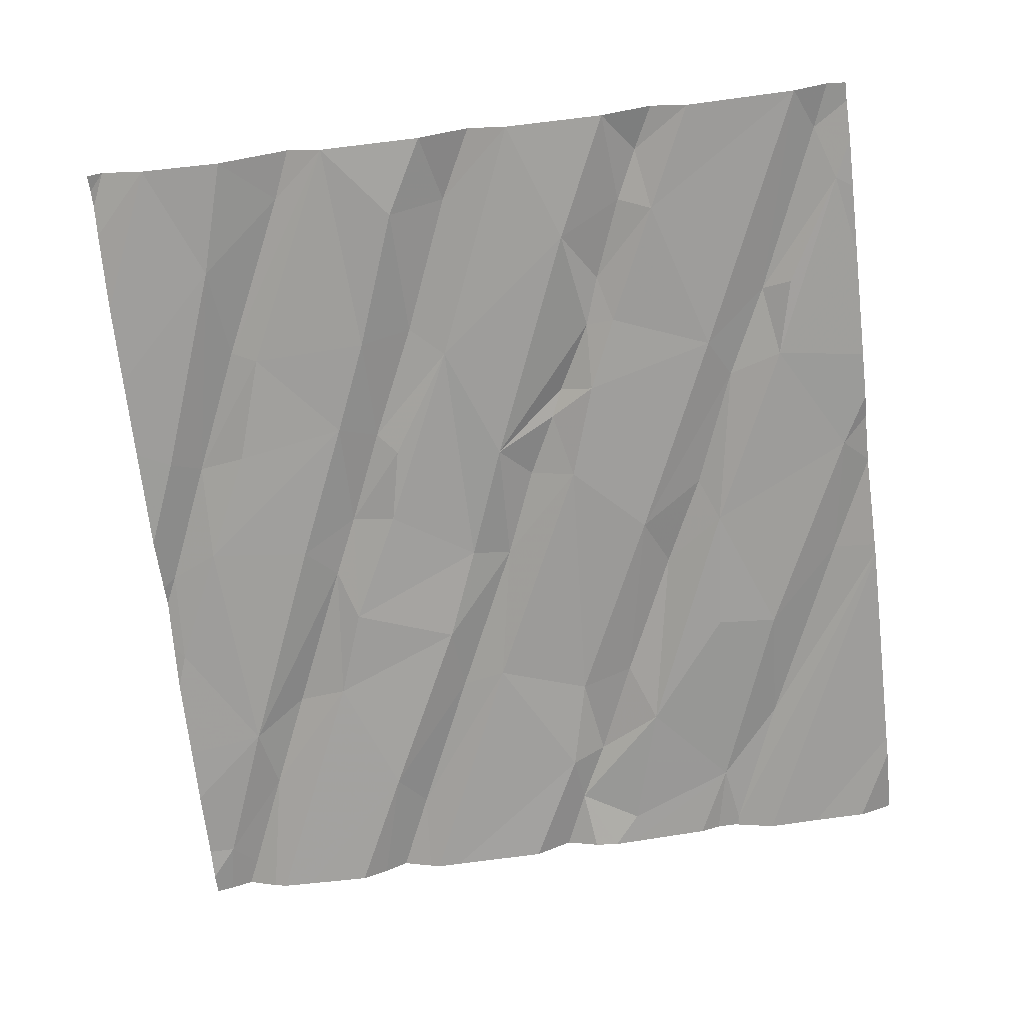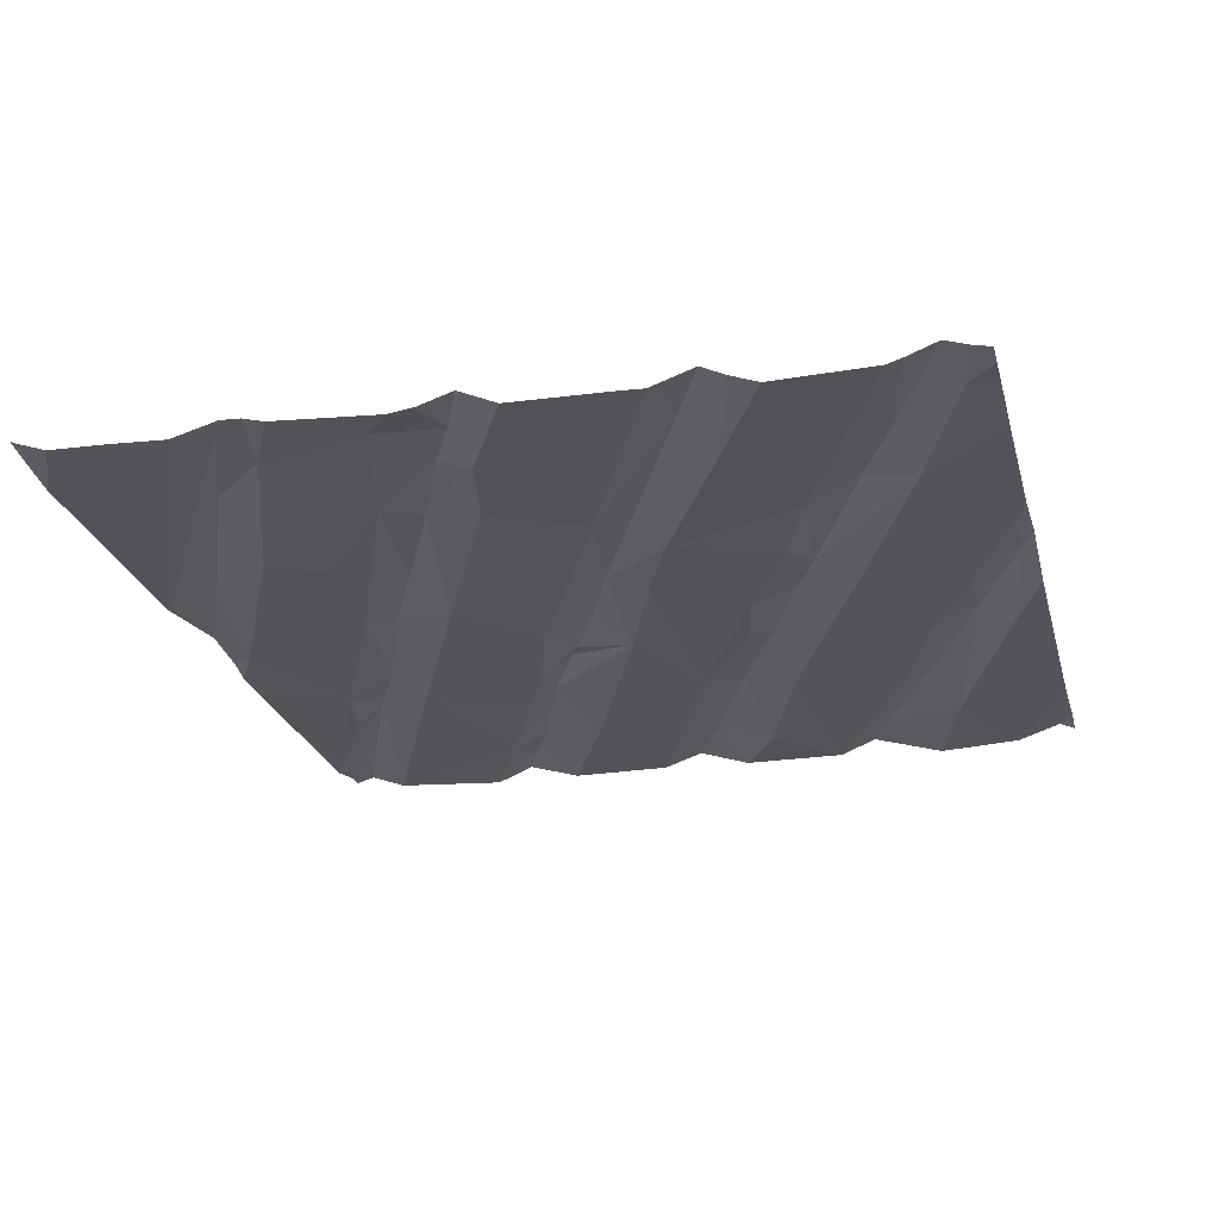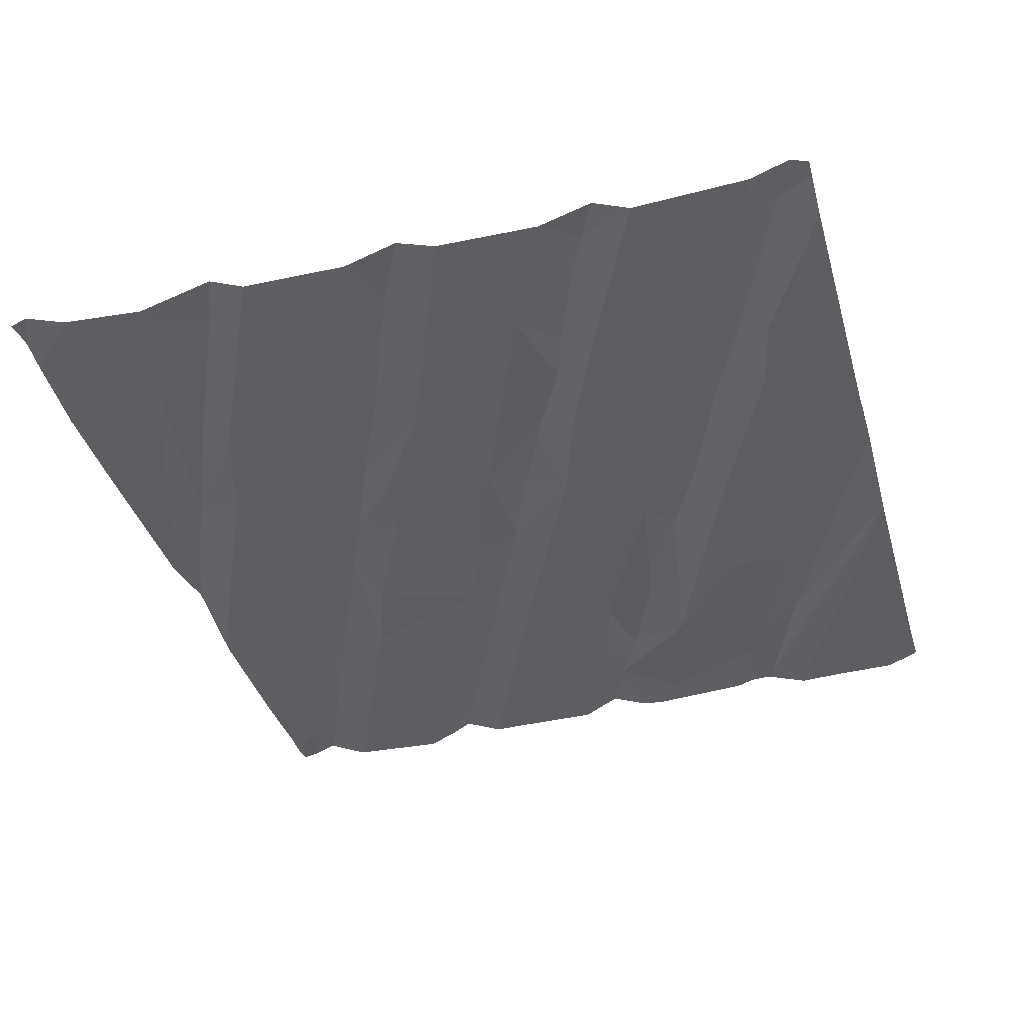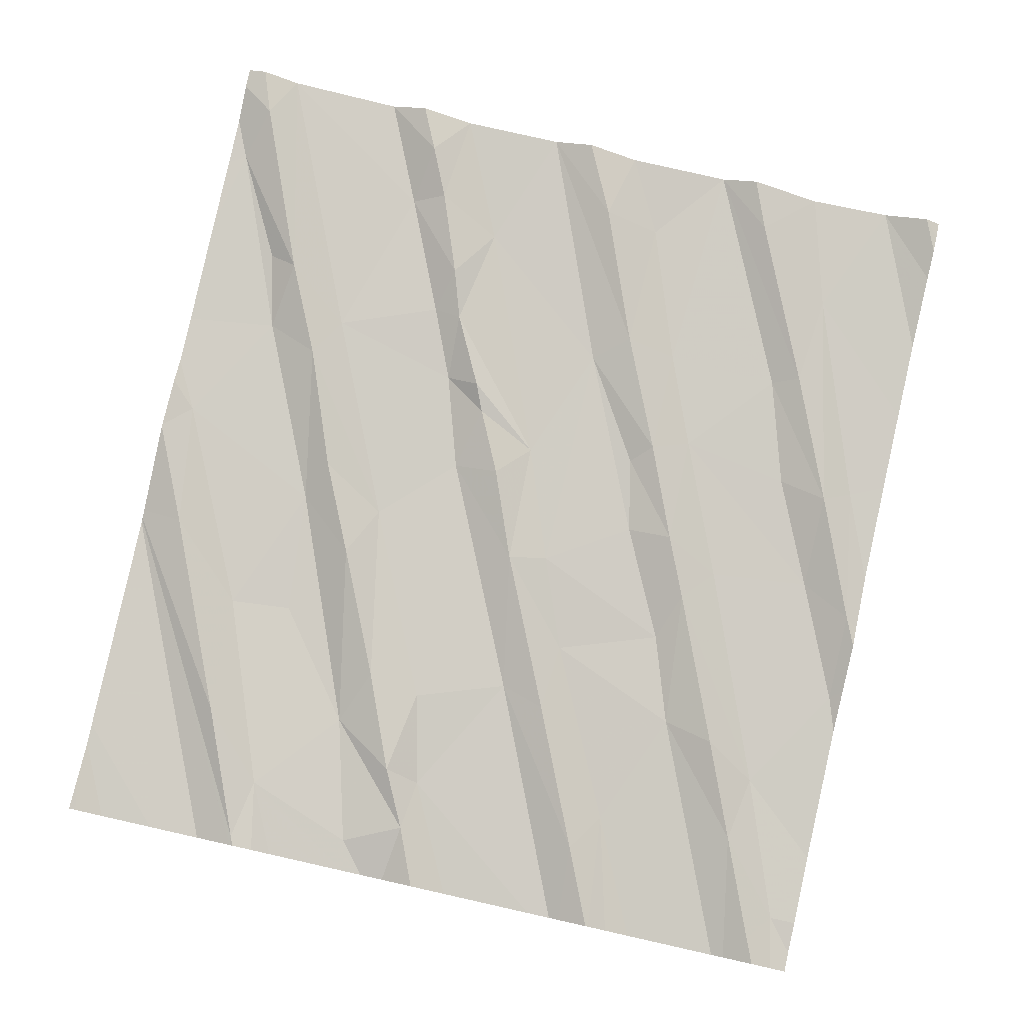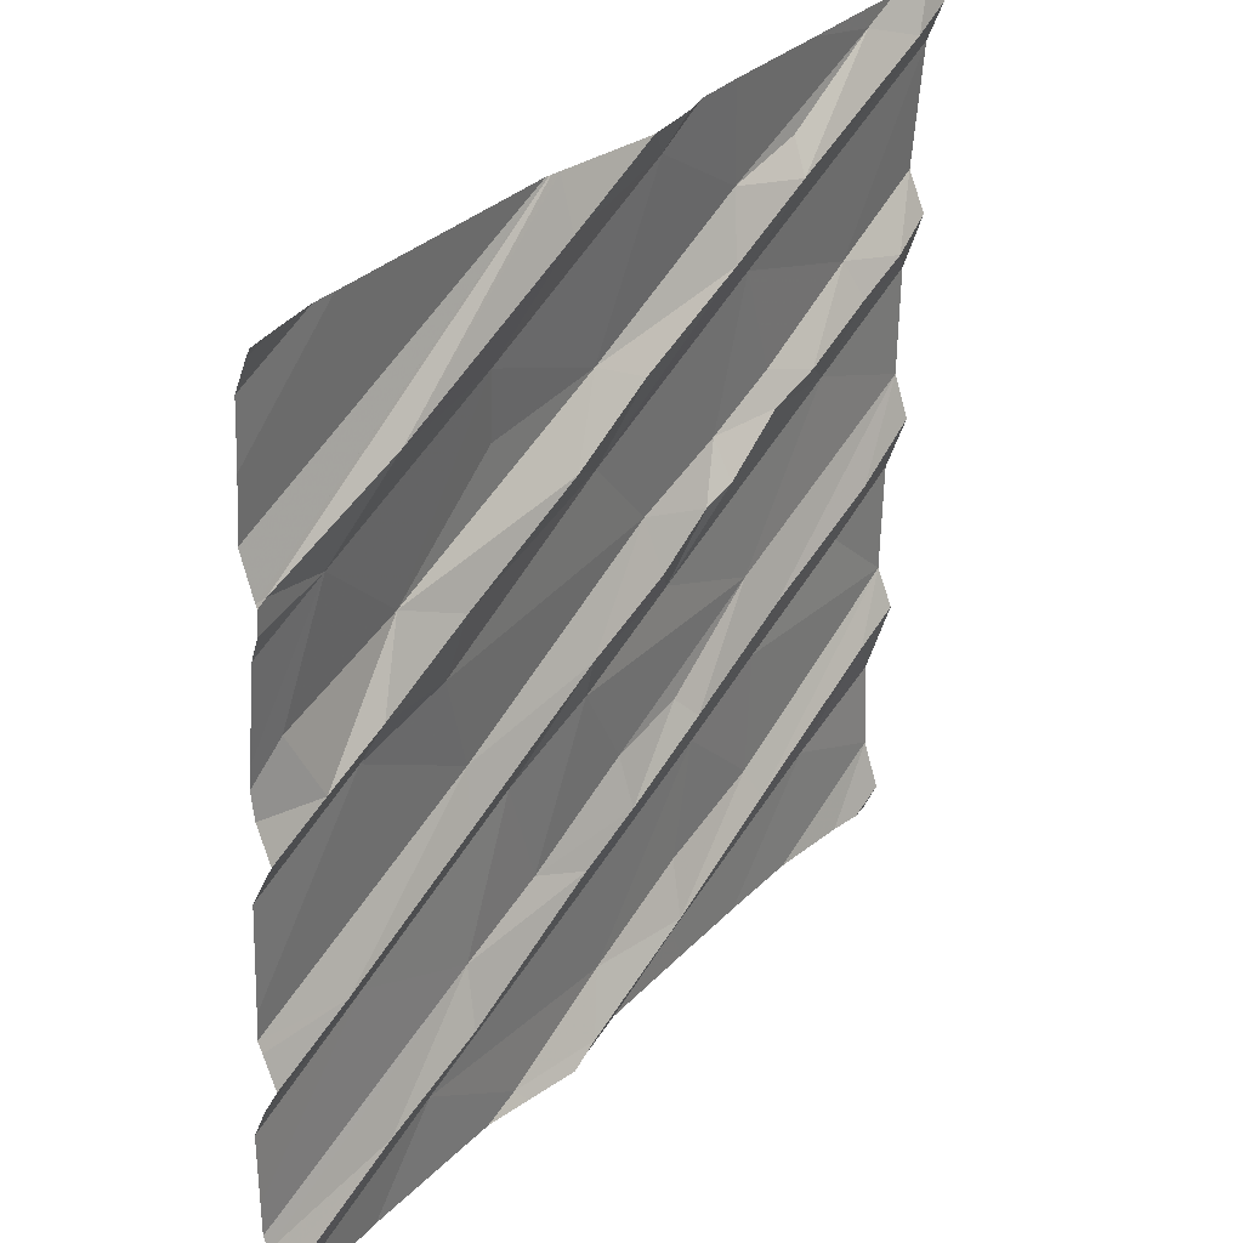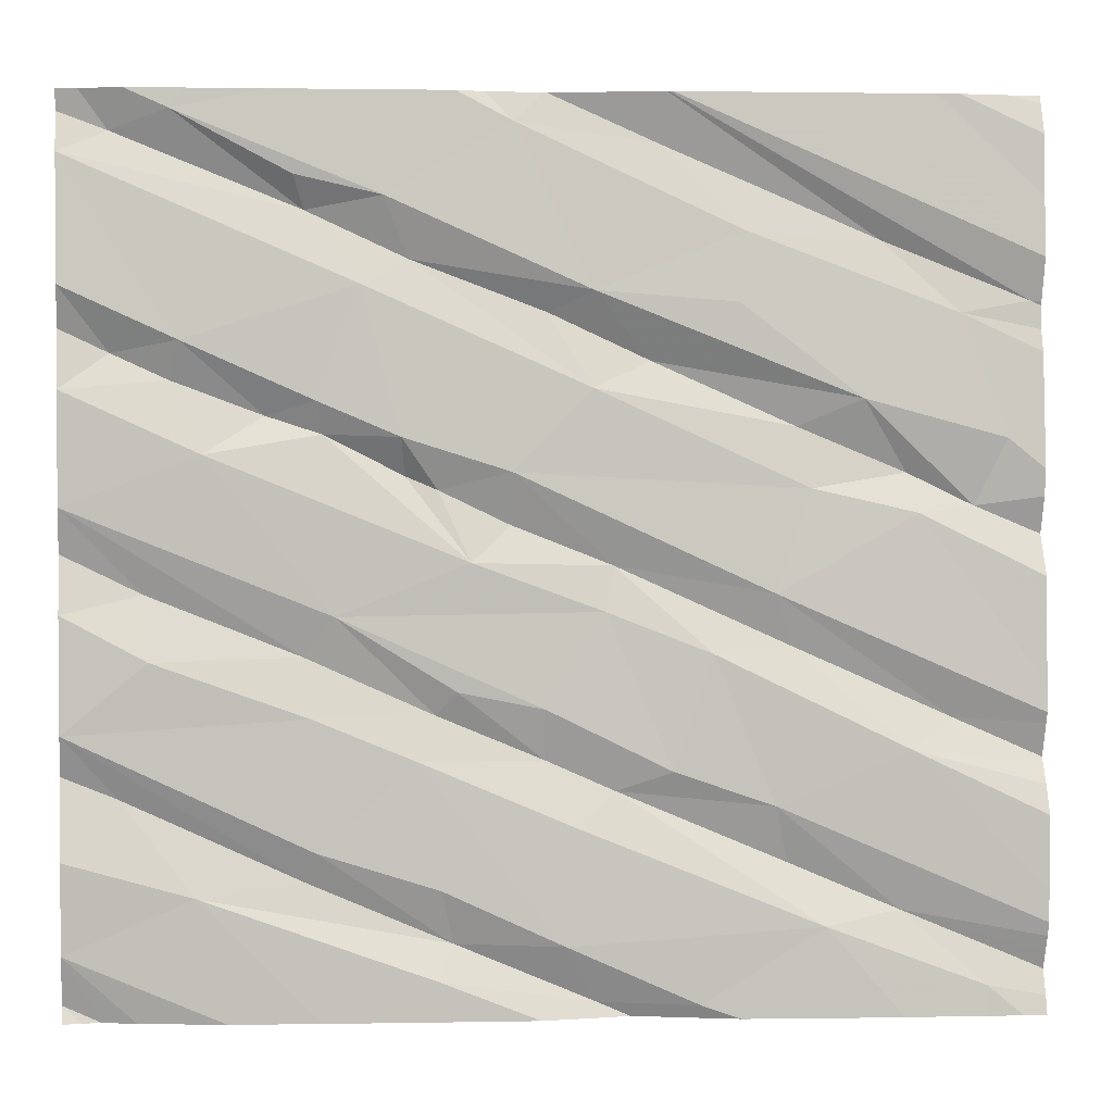
<metadata>
{"format":"obj","ext":"obj","renderer":"f3d","projection":"perspective","resolution":1024,"background":"white","views":[{"elev":-65.5,"azim":96.7,"up":"+Z"},{"elev":-28.7,"azim":-75.9,"up":"+Z"},{"elev":-32.2,"azim":105.6,"up":"+Z"},{"elev":78.7,"azim":-77.4,"up":"+Z"},{"elev":30.3,"azim":-60.5,"up":"+Y"},{"elev":2.7,"azim":171.6,"up":"+Y"}]}
</metadata>
<code>
v -29.01 247.5 503.5
v -28.02 245.6 503.5
v -28.02 245.7 503.5
v -28.02 245.9 503.5
v -28.06 247.5 503.6
v -28.16 247.5 503.5
v -28.29 245.8 503.5
v -28.02 247.5 503.6
v -29.04 245.7 503.4
v -29.58 245.8 503.3
v -29.32 245.6 503.4
v -28.27 247.5 503.5
v -29.02 247.5 503.5
v -28.78 245.7 503.4
v -28.82 245.7 503.5
v -29.11 245.6 503.4
v -28.79 245.9 503.4
v -29.24 247.5 503.4
v -28.52 245.9 503.5
v -28.89 247.5 503.5
v -29.91 245.6 503.3
v -29.74 245.8 503.4
v -29.98 245.7 503.3
v -29.74 245.6 503.3
v -29.3 245.6 503.4
v -29.51 245.9 503.4
v -29.18 245.6 503.4
v -29.91 245.6 503.3
v -28.53 246.2 503.5
v -28.2 246.3 503.5
v -28.02 246.2 503.5
v -28.19 246.5 503.5
v -28.02 246.4 503.5
v -28.02 246.1 503.5
v -28.14 246 503.5
v -28.51 246.3 503.5
v -28.02 246.6 503.5
v -28.74 246.1 503.4
v -29.07 246 503.4
v -29.01 246.1 503.5
v -29.15 246.5 503.5
v -29.48 246.5 503.4
v -28.02 246.5 503.6
v -28.85 246.5 503.4
v -28.58 246.4 503.5
v -28.54 245.9 503.5
v -29.01 246.2 503.4
v -29.13 246.4 503.4
v -29.15 246.1 503.4
v -29.27 246.1 503.4
v -29.35 246.3 503.4
v -29.48 246 503.4
v -29.52 246.4 503.4
v -28.78 246.2 503.5
v -28.83 246.3 503.4
v -28.99 245.6 503.4
v -29.13 245.6 503.4
v -29.76 246.1 503.3
v -29.78 246.6 503.4
v -28.75 245.6 503.4
v -29.85 246.2 503.4
v -28.06 245.6 503.5
v -28.36 245.6 503.5
v -28.24 246.9 503.5
v -28.26 247 503.5
v -28.13 247 503.6
v -28.02 246.9 503.5
v -28.02 247 503.6
v -28.02 247.1 503.5
v -28.31 246.7 503.5
v -28.02 247.4 503.6
v -28.44 246.8 503.5
v -28.54 246.9 503.5
v -28.56 246.8 503.5
v -28.94 246.6 503.5
v -28.94 246.7 503.4
v -28.79 246.7 503.5
v -28.71 246.8 503.5
v -28.63 247.1 503.5
v -29.56 246.7 503.4
v -28.95 247.4 503.5
v -29.11 247.1 503.4
v -29.11 246.9 503.4
v -28.72 246.7 503.5
v -29.23 246.9 503.5
v -29.66 246.9 503.4
v -29.41 247.1 503.4
v -29.53 246.8 503.4
v -28.52 247.2 503.5
v -28.73 247.1 503.5
v -29.02 247 503.5
v -28.68 247.3 503.5
v -29.42 247.2 503.4
v -29.87 247 503.4
v -29.4 245.6 503.4
v -28.55 245.6 503.4
v -29.76 246.7 503.4
v -29.71 247.2 503.4
v -28.1 245.6 503.5
v -29.61 245.6 503.3
v -29.96 246.8 503.4
v -29.9 246.6 503.4
v -30.02 247.1 503.4
v -28.17 245.6 503.5
v -28.13 247.4 503.6
v -28.25 247.4 503.5
v -28.02 247.4 503.6
v -29.25 247.4 503.5
v -28.5 247.3 503.5
v -28.02 245.6 503.5
v -30.04 245.7 503.3
v -30.04 245.7 503.3
v -30.04 245.6 503.3
v -28.45 247.5 503.5
v -28.83 247.5 503.5
v -30.04 245.7 503.3
v -30.04 246.1 503.4
v -30.04 246.1 503.3
v -30.04 245.8 503.3
v -30.04 246 503.3
v -30.04 245.8 503.3
v -30.04 246.2 503.3
v -30.04 246.2 503.3
v -30.04 246.5 503.3
v -30.04 246.3 503.3
v -30.04 246.1 503.4
v -30.04 247 503.4
v -30.04 247 503.4
v -30.04 246.8 503.4
v -30.04 246.7 503.3
v -30.04 246.7 503.4
v -30.04 246.6 503.4
v -30.04 247.1 503.4
v -30.04 247.1 503.4
v -30.04 246.5 503.4
v -30.04 247.5 503.4
v -30.04 247.4 503.4
v -30.04 247.3 503.4
v -30.04 247.2 503.4
v -29.99 245.6 503.3
v -30.04 245.6 503.3
v -28.71 247.5 503.5
v -29.97 247.5 503.4
v -29.26 247.5 503.4
v -29.87 247.5 503.4
v -29.82 247.5 503.4
v -29.26 247.5 503.4
v -29.26 247.5 503.4
v -30.02 247.5 503.4
v -30.04 247.5 503.4
v -29.29 247.5 503.4
v -29.27 247.5 503.4
f 99 3 104
f 144 98 18
f 3 7 96
f 143 136 137
f 11 10 100
f 15 14 7
f 9 11 16
f 9 15 17
f 11 9 10
f 7 19 15
f 96 14 60
f 15 16 14
f 9 16 15
f 142 92 114
f 56 16 57
f 16 11 25
f 10 21 28
f 1 81 20
f 10 22 21
f 150 136 149
f 26 22 10
f 149 136 143
f 111 22 116
f 23 21 22
f 21 23 112
f 30 29 31
f 7 3 4
f 35 34 31
f 32 33 43
f 32 37 36
f 30 33 32
f 7 4 35
f 4 34 35
f 31 33 30
f 35 31 19
f 7 35 19
f 39 38 40
f 29 46 31
f 48 47 45
f 45 44 48
f 36 30 32
f 49 40 50
f 51 50 48
f 10 9 39
f 10 39 49
f 49 50 52
f 42 53 41
f 26 10 49
f 50 51 52
f 46 17 15
f 37 45 36
f 29 30 36
f 29 36 54
f 38 46 29
f 46 19 31
f 54 38 29
f 19 46 15
f 36 45 54
f 40 47 50
f 45 55 54
f 55 45 47
f 51 41 53
f 50 47 48
f 26 49 52
f 51 48 41
f 49 39 40
f 54 40 38
f 54 55 40
f 39 9 38
f 17 38 9
f 47 40 55
f 46 38 17
f 51 58 52
f 58 53 61
f 51 53 58
f 116 52 119
f 22 26 52
f 148 133 147
f 61 42 122
f 119 58 121
f 147 103 144
f 122 59 125
f 117 61 126
f 53 42 61
f 37 32 43
f 67 66 64
f 64 70 67
f 65 64 66
f 65 66 69
f 71 65 69
f 37 67 70
f 64 72 70
f 66 67 68
f 68 69 66
f 65 73 72
f 70 72 74
f 76 75 77
f 76 78 79
f 42 76 80
f 83 76 79
f 84 77 44
f 41 76 42
f 85 82 86
f 82 87 86
f 86 88 85
f 76 41 75
f 79 65 71
f 72 64 65
f 37 70 45
f 70 74 44
f 44 45 70
f 90 79 89
f 74 84 44
f 74 78 84
f 74 73 78
f 77 84 78
f 78 76 77
f 73 79 78
f 90 92 82
f 91 83 90
f 41 48 44
f 44 75 41
f 85 83 91
f 83 79 90
f 88 80 83
f 82 91 90
f 82 85 91
f 76 83 80
f 83 85 88
f 44 77 75
f 74 72 73
f 65 79 73
f 93 87 82
f 146 138 151
f 97 59 80
f 86 97 88
f 88 97 80
f 102 101 130
f 145 137 138
f 127 103 134
f 101 94 129
f 102 97 86
f 94 98 103
f 59 97 102
f 94 101 86
f 115 81 92
f 59 42 80
f 86 87 93
f 86 101 102
f 124 102 135
f 94 86 93
f 6 105 5
f 105 71 107
f 5 107 8
f 105 106 89
f 89 71 105
f 89 106 109
f 89 109 92
f 92 109 106
f 13 81 1
f 92 90 89
f 71 89 79
f 92 106 114
f 82 92 81
f 115 92 142
f 108 93 81
f 82 81 93
f 98 108 18
f 140 21 113
f 139 133 148
f 103 98 144
f 98 94 93
f 98 93 108
f 111 23 22
f 112 23 111
f 24 10 28
f 28 21 140
f 113 21 112
f 140 113 141
f 20 81 115
f 114 106 12
f 116 22 52
f 57 16 27
f 117 58 61
f 118 58 117
f 27 16 25
f 13 108 81
f 119 52 58
f 120 58 118
f 121 58 120
f 25 11 95
f 122 42 59
f 123 61 122
f 60 14 56
f 56 14 16
f 124 59 102
f 125 59 124
f 18 108 13
f 126 61 123
f 95 11 100
f 127 94 103
f 128 94 127
f 100 10 24
f 129 94 128
f 12 106 6
f 130 101 129
f 131 102 130
f 63 3 96
f 132 102 131
f 96 7 14
f 5 105 107
f 133 103 147
f 134 103 133
f 62 2 99
f 135 102 132
f 110 2 62
f 104 3 63
f 143 137 145
f 145 138 146
f 6 106 105
f 99 2 3
f 151 139 152
f 151 138 139
f 152 139 148

</code>
